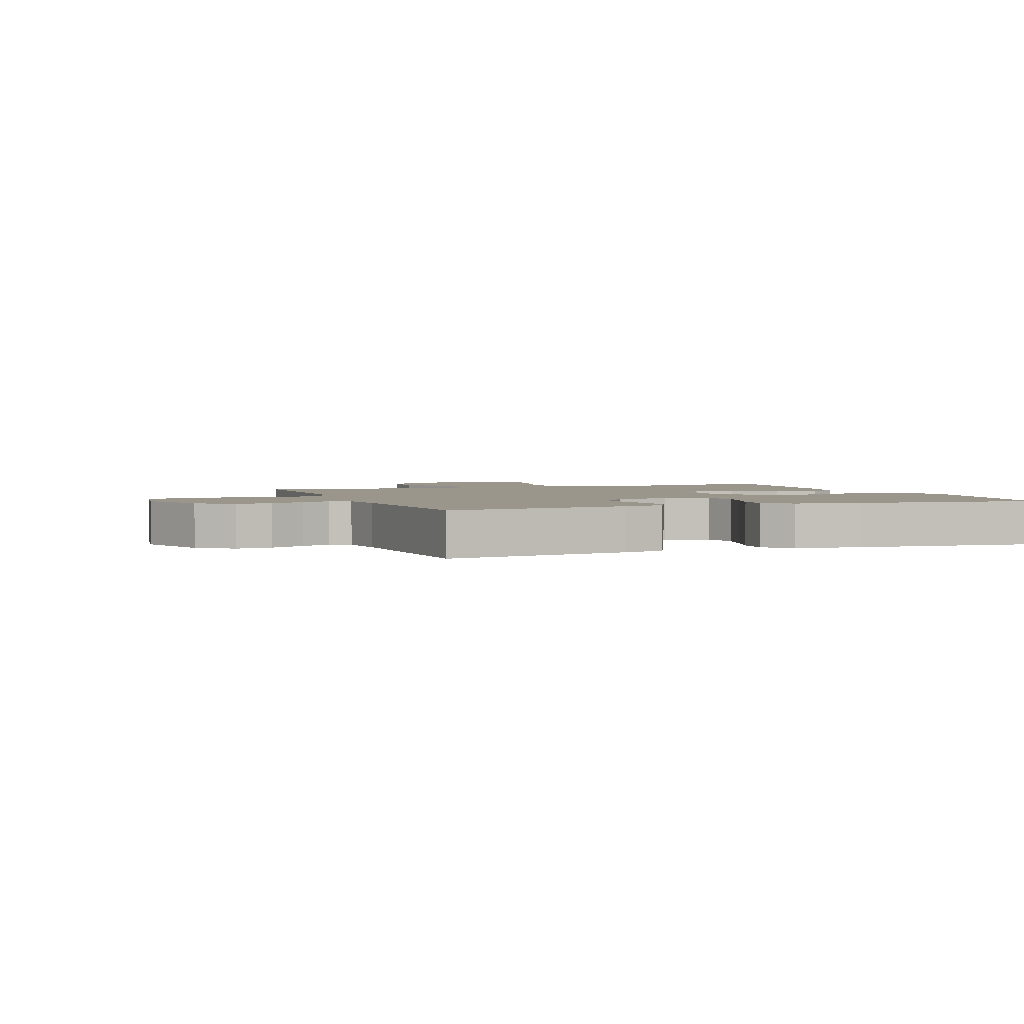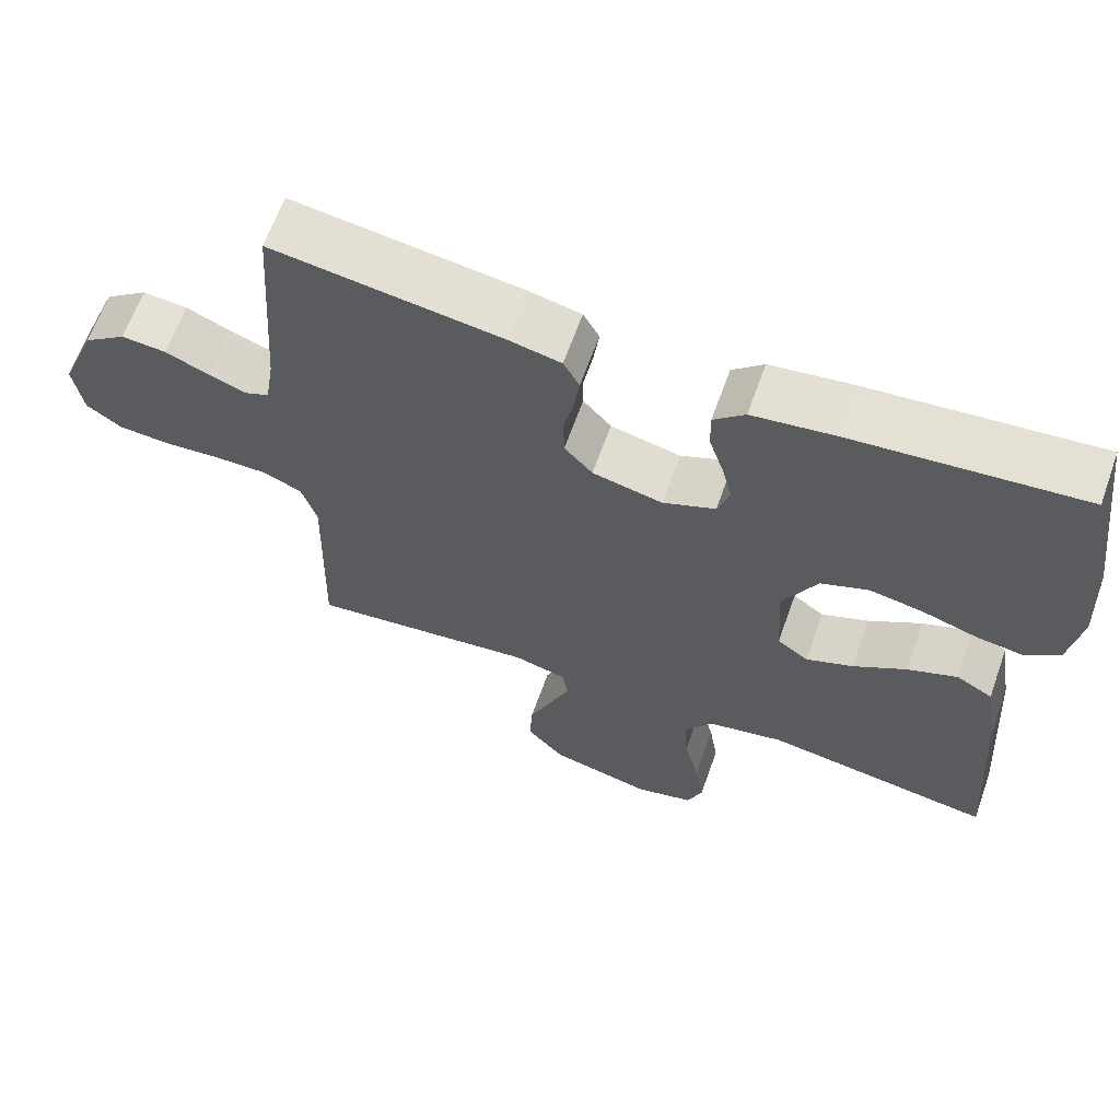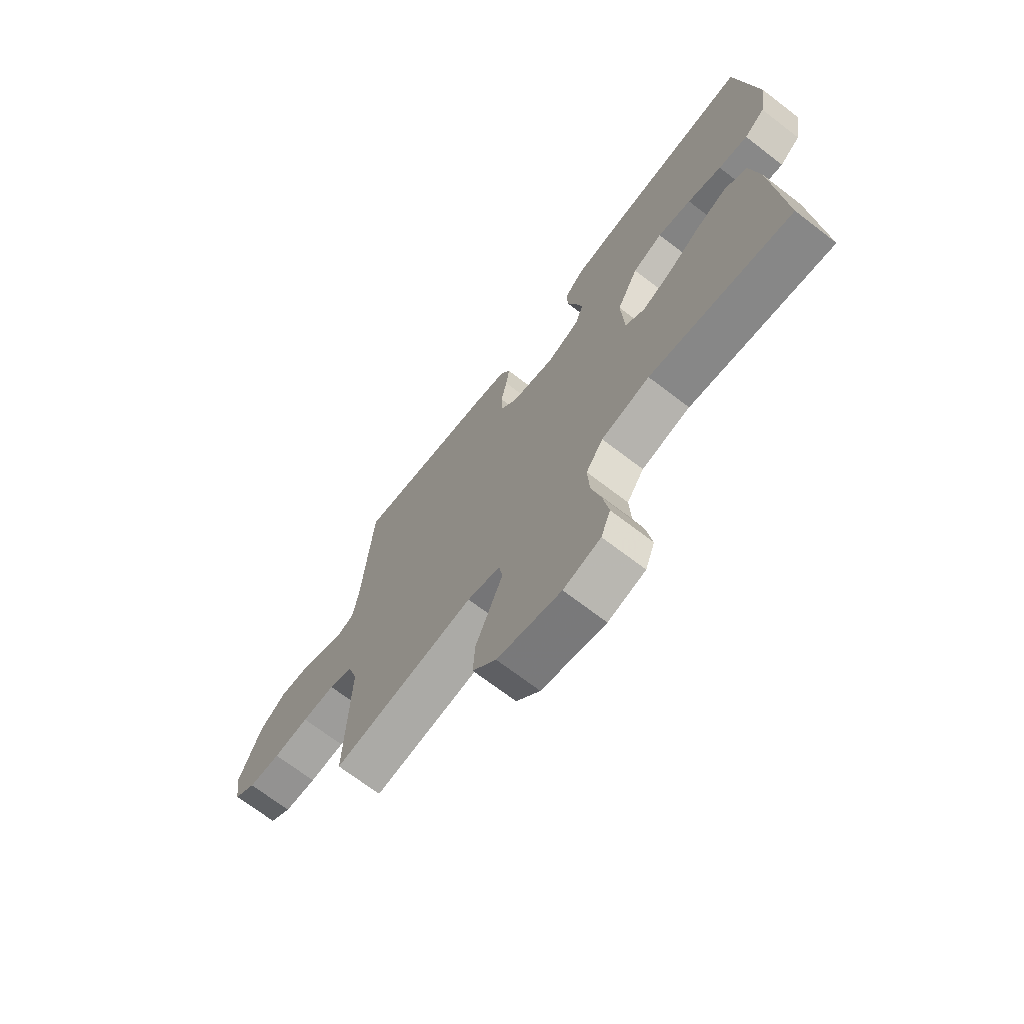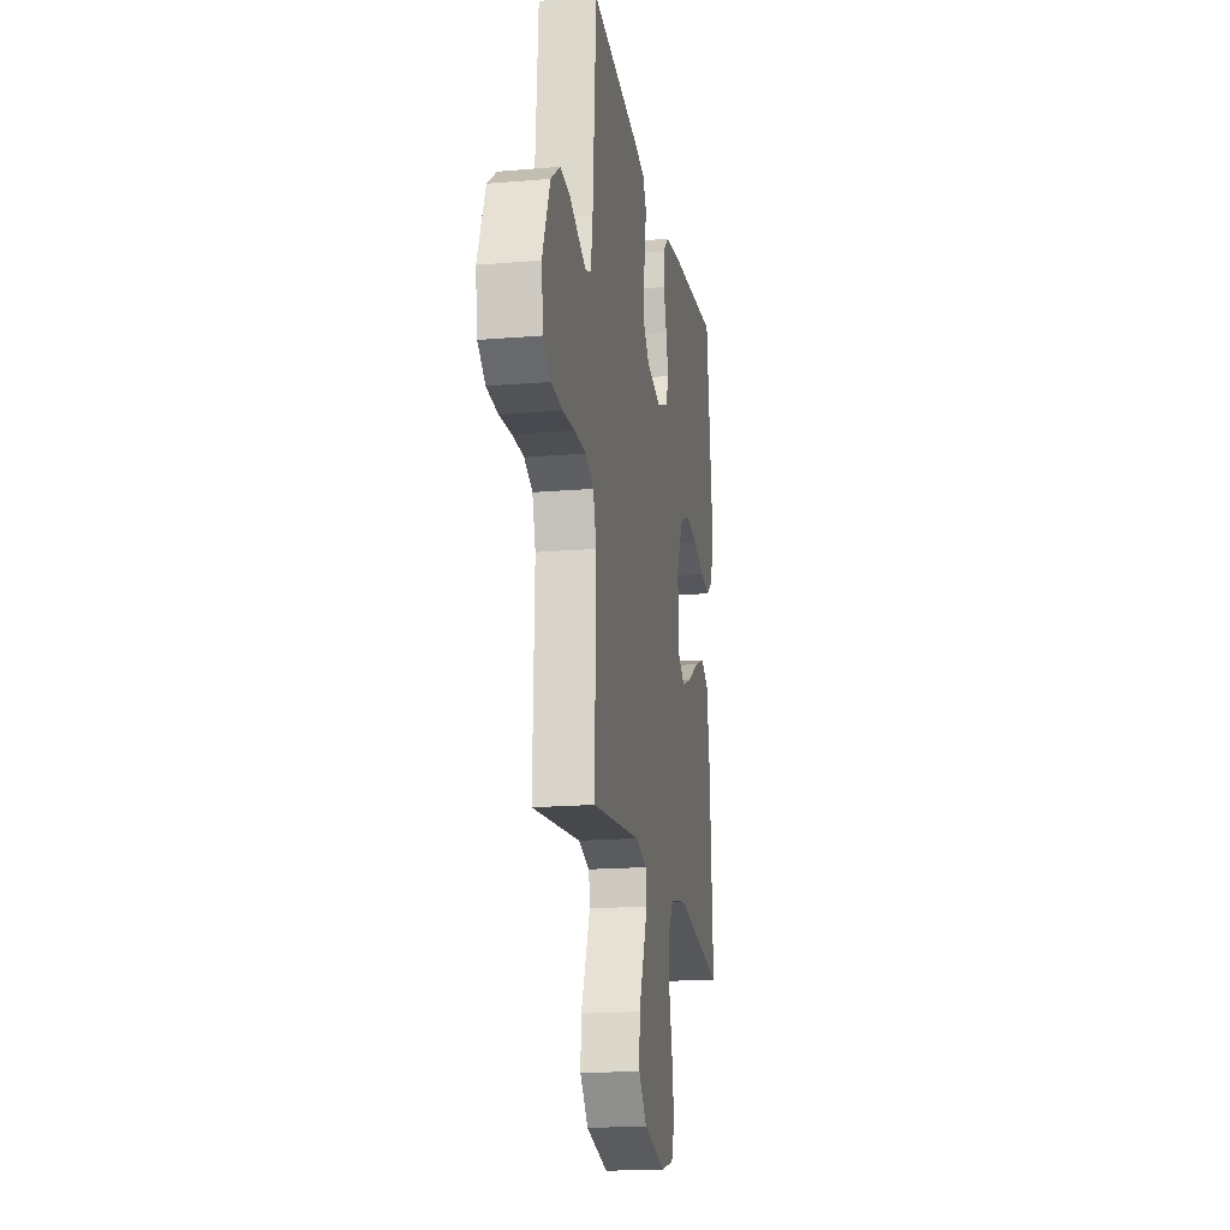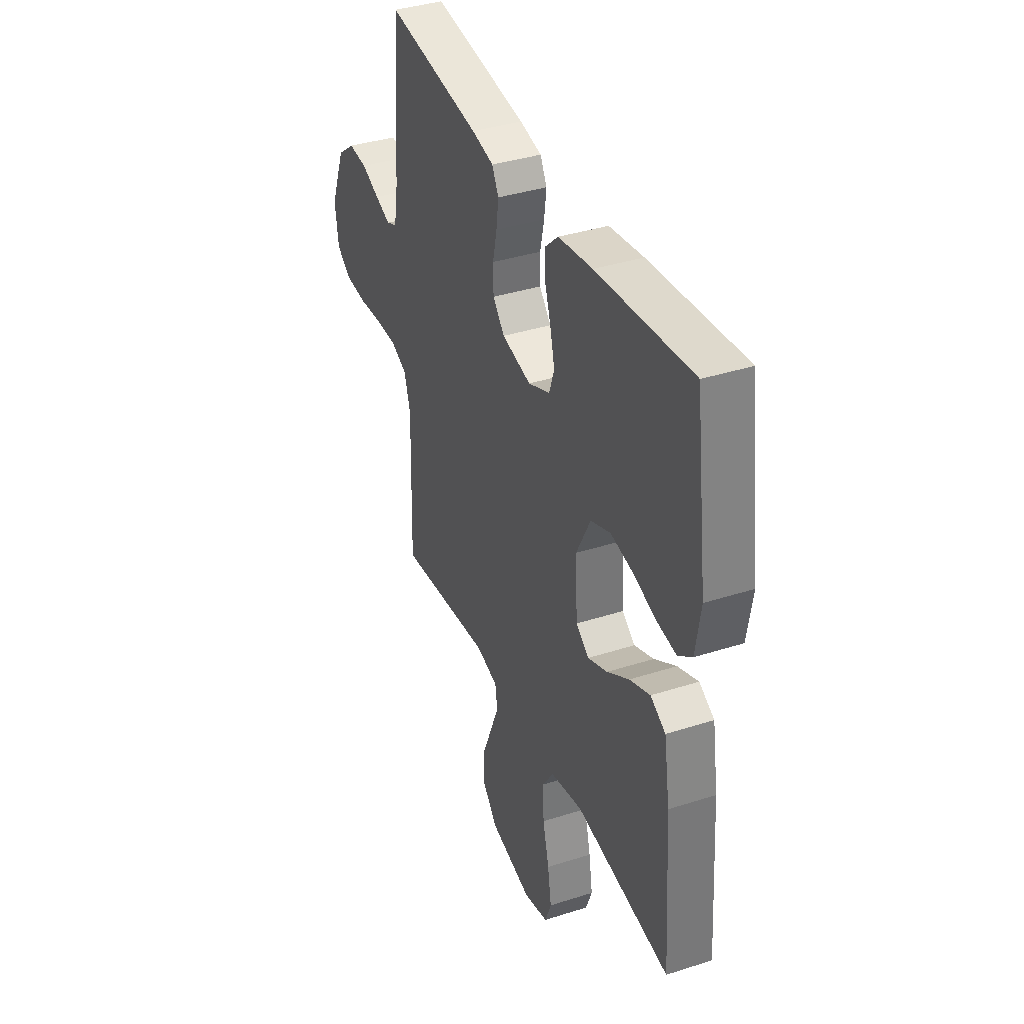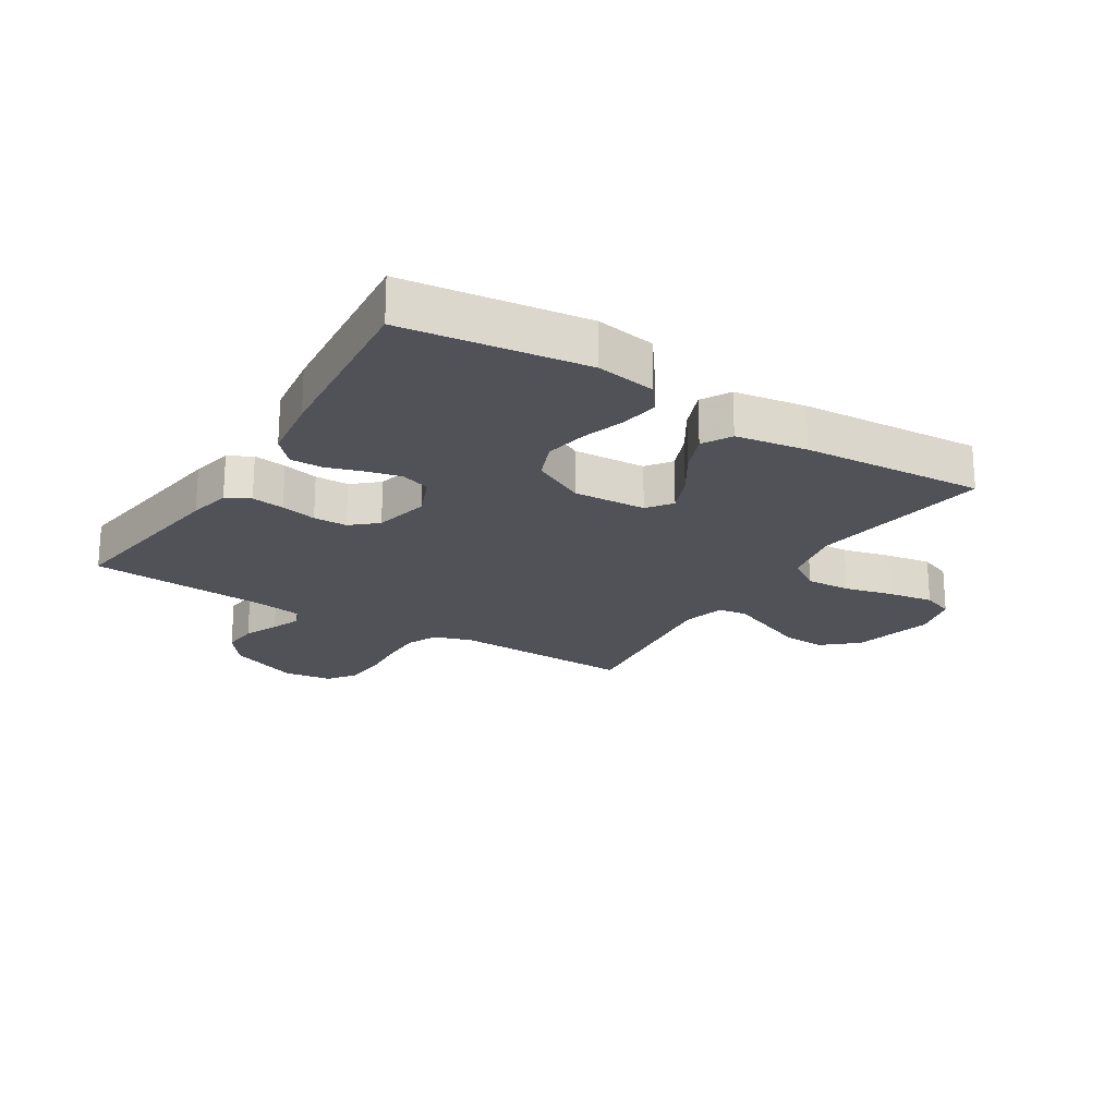
<metadata>
{"format":"obj","ext":"obj","renderer":"f3d","projection":"perspective","resolution":1024,"background":"white","views":[{"elev":2.5,"azim":-20.7,"up":"+Y"},{"elev":64.5,"azim":19.6,"up":"+Z"},{"elev":-70.2,"azim":52.5,"up":"+Z"},{"elev":-18.1,"azim":-80.7,"up":"+Z"},{"elev":37.8,"azim":67.7,"up":"+Z"},{"elev":-21.6,"azim":58.0,"up":"+Y"}]}
</metadata>
<code>
v -0.5 0.07 0.5
v -0.2 0.07 0.458
v -0.131 0.07 0.443
v -0.11 0.07 0.404
v -0.117 0.07 0.35
v -0.13 0.07 0.291
v -0.129 0.07 0.235
v -0.092 0.07 0.193
v 0 0.07 0.172
v 0.069 0.07 0.201
v 0.085 0.07 0.249
v 0.071 0.07 0.307
v 0.052 0.07 0.366
v 0.051 0.07 0.419
v 0.092 0.07 0.457
v 0.2 0.07 0.472
v 0.5 0.07 0.5
v 0.54 0.07 0.2
v 0.524 0.07 0.101
v 0.48 0.07 0.068
v 0.418 0.07 0.077
v 0.346 0.07 0.1
v 0.275 0.07 0.113
v 0.212 0.07 0.088
v 0.167 0.07 0
v 0.174 0.07 -0.12
v 0.215 0.07 -0.15
v 0.277 0.07 -0.125
v 0.347 0.07 -0.081
v 0.412 0.07 -0.055
v 0.46 0.07 -0.082
v 0.479 0.07 -0.2
v 0.5 0.07 -0.5
v 0.2 0.07 -0.454
v 0.098 0.07 -0.475
v 0.062 0.07 -0.529
v 0.066 0.07 -0.603
v 0.086 0.07 -0.684
v 0.098 0.07 -0.758
v 0.078 0.07 -0.811
v 0 0.07 -0.831
v -0.134 0.07 -0.798
v -0.184 0.07 -0.741
v -0.18 0.07 -0.67
v -0.15 0.07 -0.597
v -0.123 0.07 -0.531
v -0.13 0.07 -0.484
v -0.2 0.07 -0.465
v -0.5 0.07 -0.5
v -0.492 0.07 -0.2
v -0.512 0.07 -0.135
v -0.563 0.07 -0.112
v -0.633 0.07 -0.112
v -0.708 0.07 -0.118
v -0.776 0.07 -0.113
v -0.822 0.07 -0.08
v -0.834 0.07 0
v -0.787 0.07 0.117
v -0.731 0.07 0.159
v -0.672 0.07 0.154
v -0.615 0.07 0.129
v -0.566 0.07 0.11
v -0.533 0.07 0.124
v -0.521 0.07 0.2
v -0.5 0 0.5
v -0.2 0 0.458
v -0.131 0 0.443
v -0.11 0 0.404
v -0.117 0 0.35
v -0.13 0 0.291
v -0.129 0 0.235
v -0.092 0 0.193
v 0 0 0.172
v 0.069 0 0.201
v 0.085 0 0.249
v 0.071 0 0.307
v 0.052 0 0.366
v 0.051 0 0.419
v 0.092 0 0.457
v 0.2 0 0.472
v 0.5 0 0.5
v 0.54 0 0.2
v 0.524 0 0.101
v 0.48 0 0.068
v 0.418 0 0.077
v 0.346 0 0.1
v 0.275 0 0.113
v 0.212 0 0.088
v 0.167 0 0
v 0.174 0 -0.12
v 0.215 0 -0.15
v 0.277 0 -0.125
v 0.347 0 -0.081
v 0.412 0 -0.055
v 0.46 0 -0.082
v 0.479 0 -0.2
v 0.5 0 -0.5
v 0.2 0 -0.454
v 0.098 0 -0.475
v 0.062 0 -0.529
v 0.066 0 -0.603
v 0.086 0 -0.684
v 0.098 0 -0.758
v 0.078 0 -0.811
v 0 0 -0.831
v -0.134 0 -0.798
v -0.184 0 -0.741
v -0.18 0 -0.67
v -0.15 0 -0.597
v -0.123 0 -0.531
v -0.13 0 -0.484
v -0.2 0 -0.465
v -0.5 0 -0.5
v -0.492 0 -0.2
v -0.512 0 -0.135
v -0.563 0 -0.112
v -0.633 0 -0.112
v -0.708 0 -0.118
v -0.776 0 -0.113
v -0.822 0 -0.08
v -0.834 0 0
v -0.787 0 0.117
v -0.731 0 0.159
v -0.672 0 0.154
v -0.615 0 0.129
v -0.566 0 0.11
v -0.533 0 0.124
v -0.521 0 0.2
f 58 59 60 61
f 58 61 62
f 57 58 62
f 56 57 62
f 53 54 55 56
f 52 53 56 62
f 51 52 62 63
f 48 49 50
f 47 48 50 51
f 42 43 44 45
f 42 45 46
f 41 42 46
f 40 41 46 47
f 37 38 39 40
f 31 32 33 34
f 31 34 35
f 28 29 30 31
f 27 28 31 35
f 26 27 35 36
f 19 20 21 22
f 19 22 23
f 18 19 23
f 17 18 23
f 16 17 23 24
f 12 13 14 15
f 11 12 15 16
f 10 11 16 24
f 3 4 5 6
f 1 2 3 6
f 64 1 6 7
f 47 51 63 64
f 37 40 47 64
f 36 37 64 7
f 25 26 36
f 9 10 24 25
f 8 9 25 36
f 7 8 36
f 125 124 123 122
f 126 125 122
f 126 122 121
f 126 121 120
f 120 119 118 117
f 126 120 117 116
f 127 126 116 115
f 114 113 112
f 115 114 112 111
f 109 108 107 106
f 110 109 106
f 110 106 105
f 111 110 105 104
f 104 103 102 101
f 98 97 96 95
f 99 98 95
f 95 94 93 92
f 99 95 92 91
f 100 99 91 90
f 86 85 84 83
f 87 86 83
f 87 83 82
f 87 82 81
f 88 87 81 80
f 79 78 77 76
f 80 79 76 75
f 88 80 75 74
f 70 69 68 67
f 70 67 66 65
f 71 70 65 128
f 128 127 115 111
f 128 111 104 101
f 71 128 101 100
f 100 90 89
f 89 88 74 73
f 100 89 73 72
f 100 72 71
f 1 65 66 2
f 2 66 67 3
f 3 67 68 4
f 4 68 69 5
f 5 69 70 6
f 6 70 71 7
f 7 71 72 8
f 8 72 73 9
f 9 73 74 10
f 10 74 75 11
f 11 75 76 12
f 12 76 77 13
f 13 77 78 14
f 14 78 79 15
f 15 79 80 16
f 16 80 81 17
f 17 81 82 18
f 18 82 83 19
f 19 83 84 20
f 20 84 85 21
f 21 85 86 22
f 22 86 87 23
f 23 87 88 24
f 24 88 89 25
f 25 89 90 26
f 26 90 91 27
f 27 91 92 28
f 28 92 93 29
f 29 93 94 30
f 30 94 95 31
f 31 95 96 32
f 32 96 97 33
f 33 97 98 34
f 34 98 99 35
f 35 99 100 36
f 36 100 101 37
f 37 101 102 38
f 38 102 103 39
f 39 103 104 40
f 40 104 105 41
f 41 105 106 42
f 42 106 107 43
f 43 107 108 44
f 44 108 109 45
f 45 109 110 46
f 46 110 111 47
f 47 111 112 48
f 48 112 113 49
f 49 113 114 50
f 50 114 115 51
f 51 115 116 52
f 52 116 117 53
f 53 117 118 54
f 54 118 119 55
f 55 119 120 56
f 56 120 121 57
f 57 121 122 58
f 58 122 123 59
f 59 123 124 60
f 60 124 125 61
f 61 125 126 62
f 62 126 127 63
f 63 127 128 64
f 64 128 65 1

</code>
